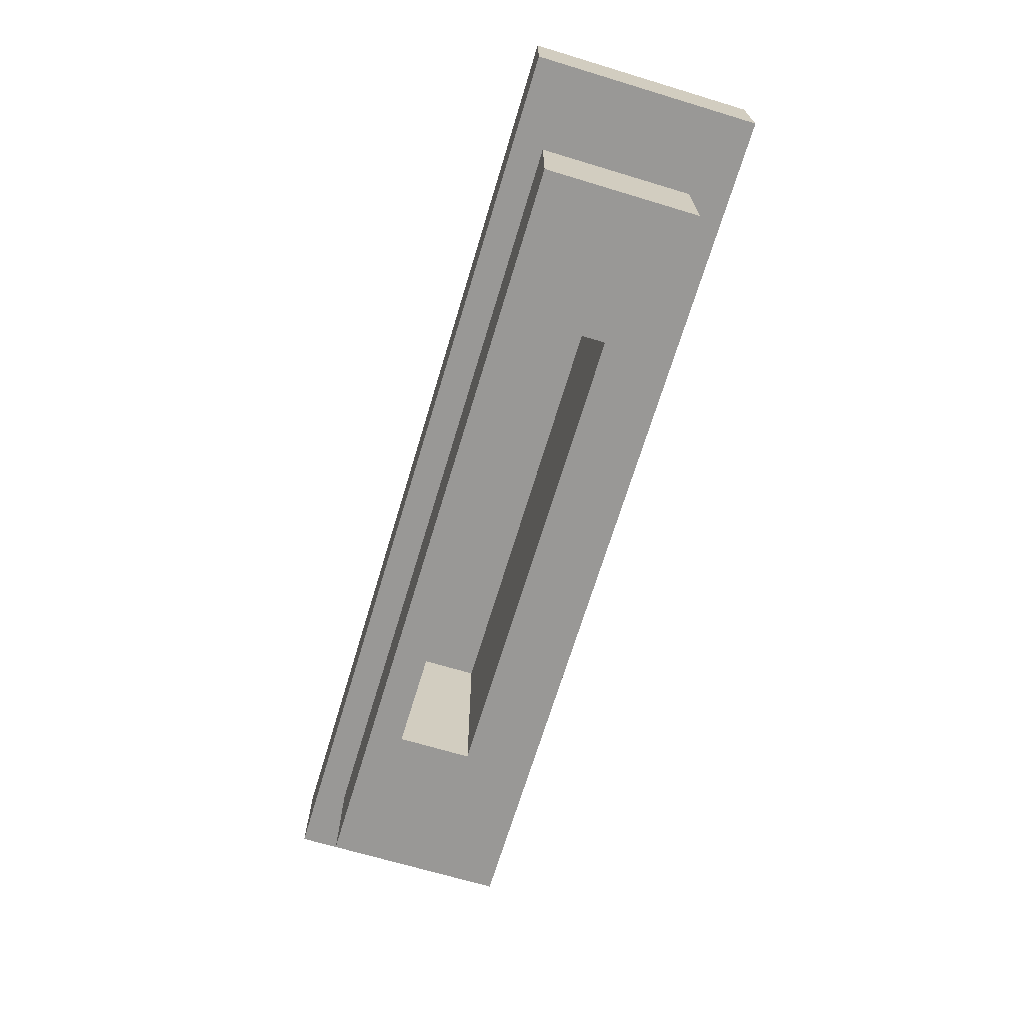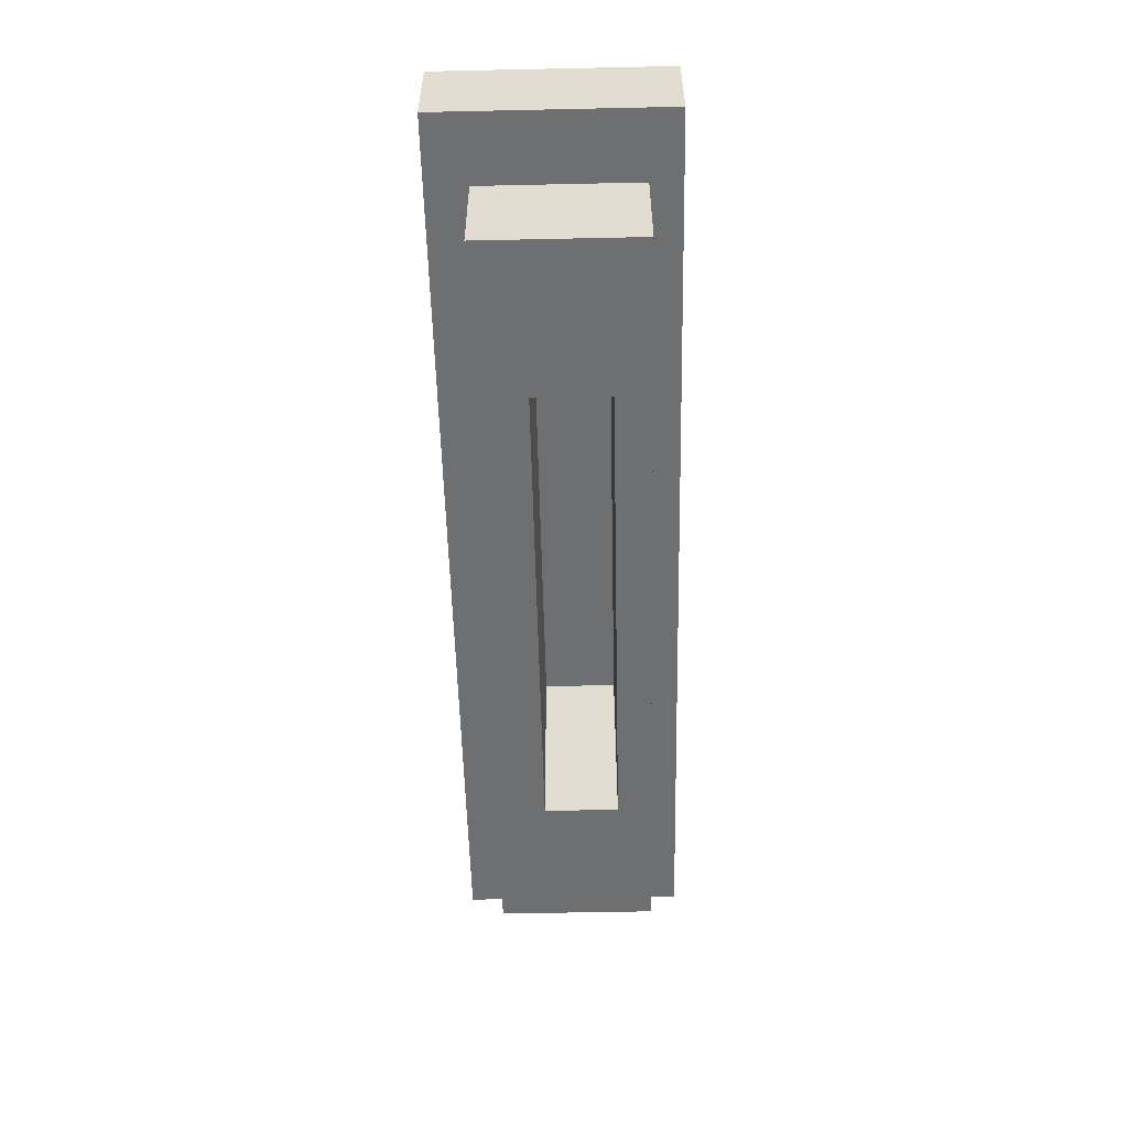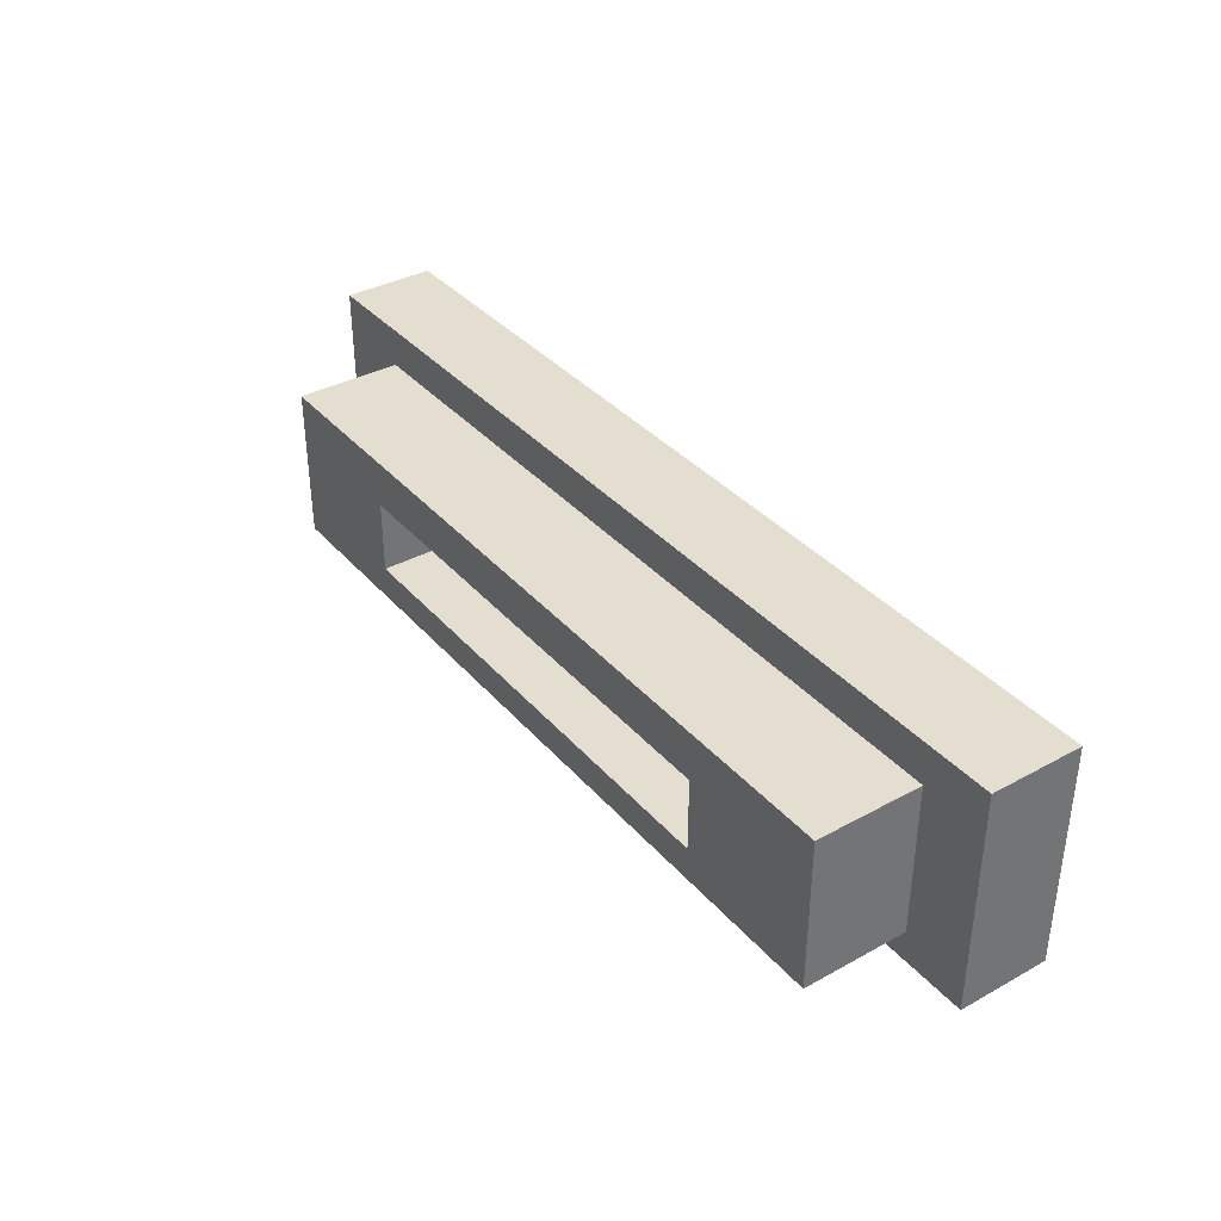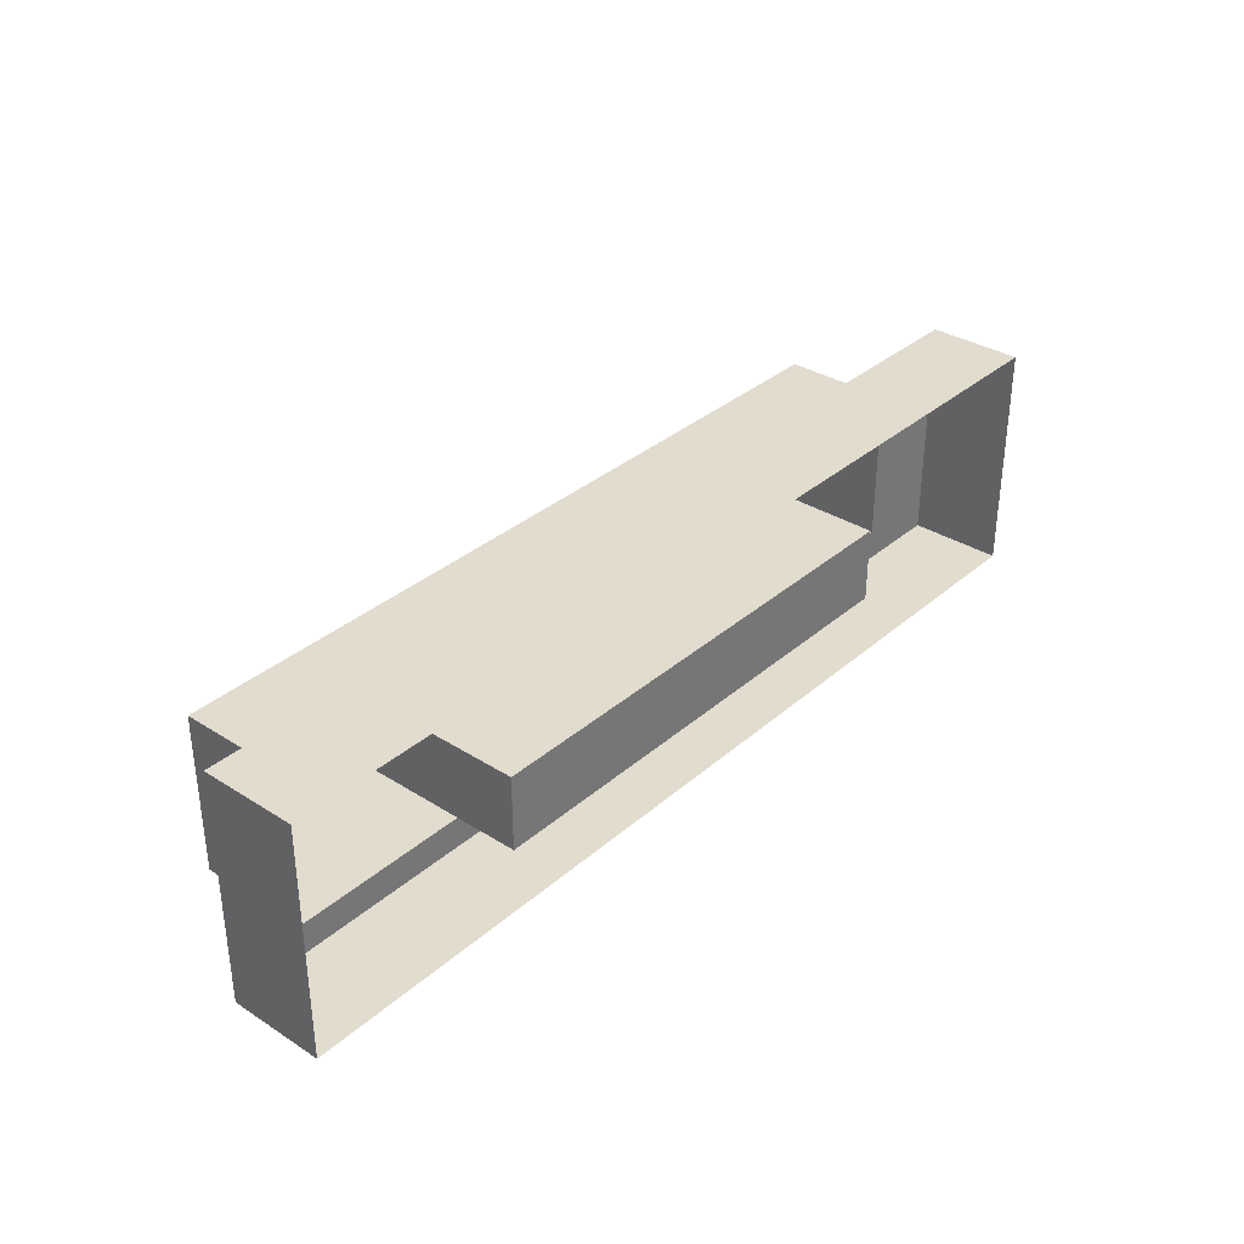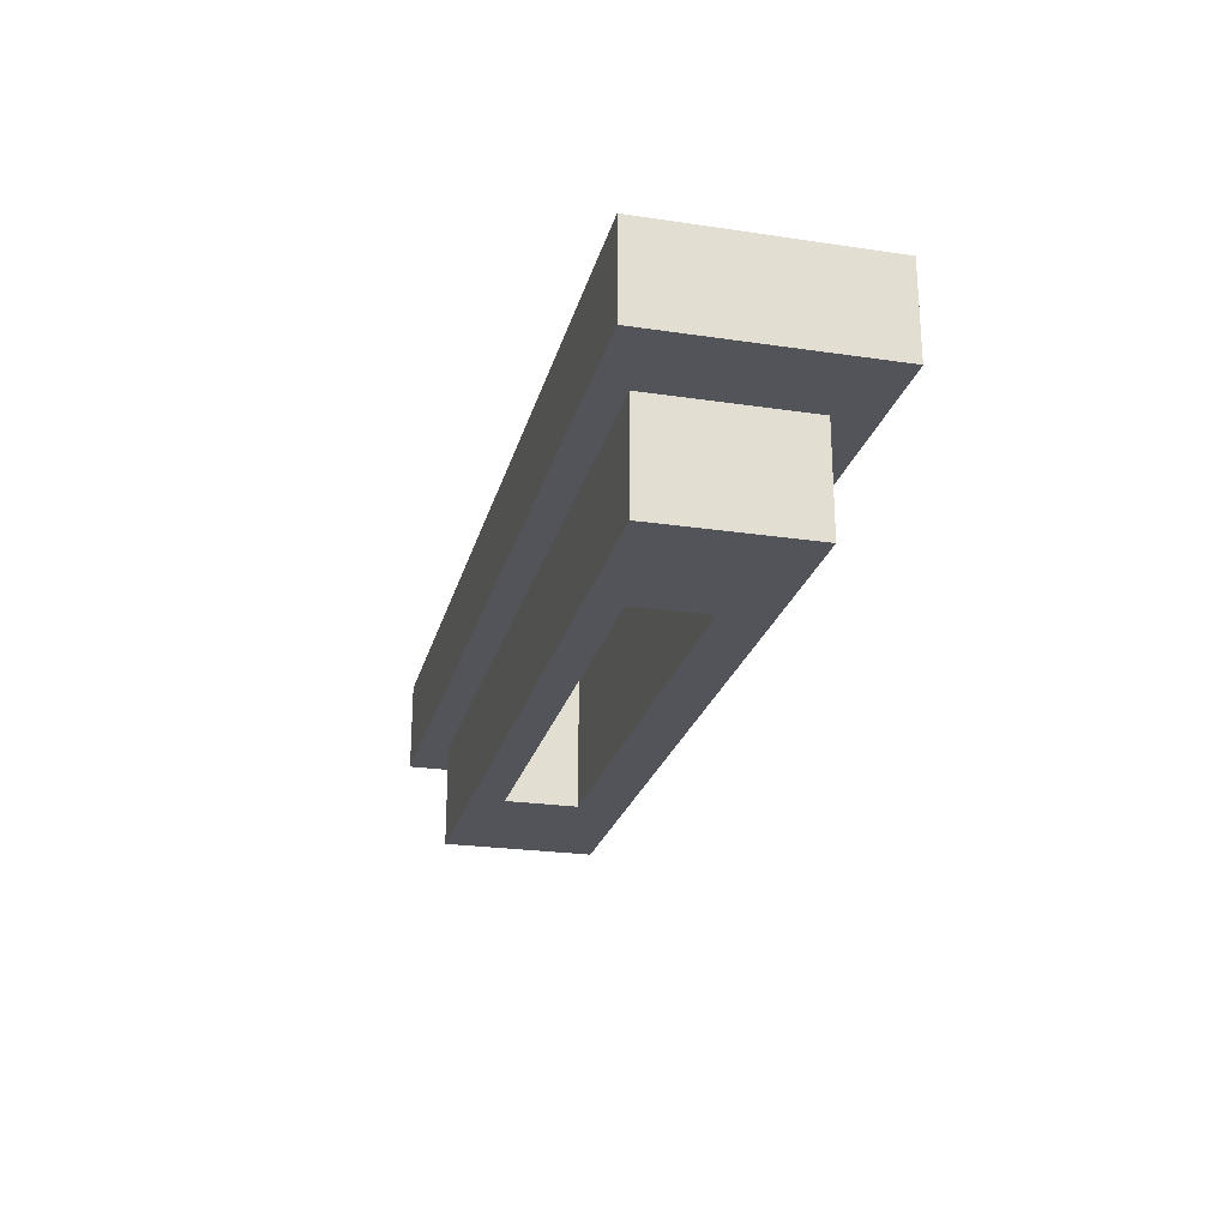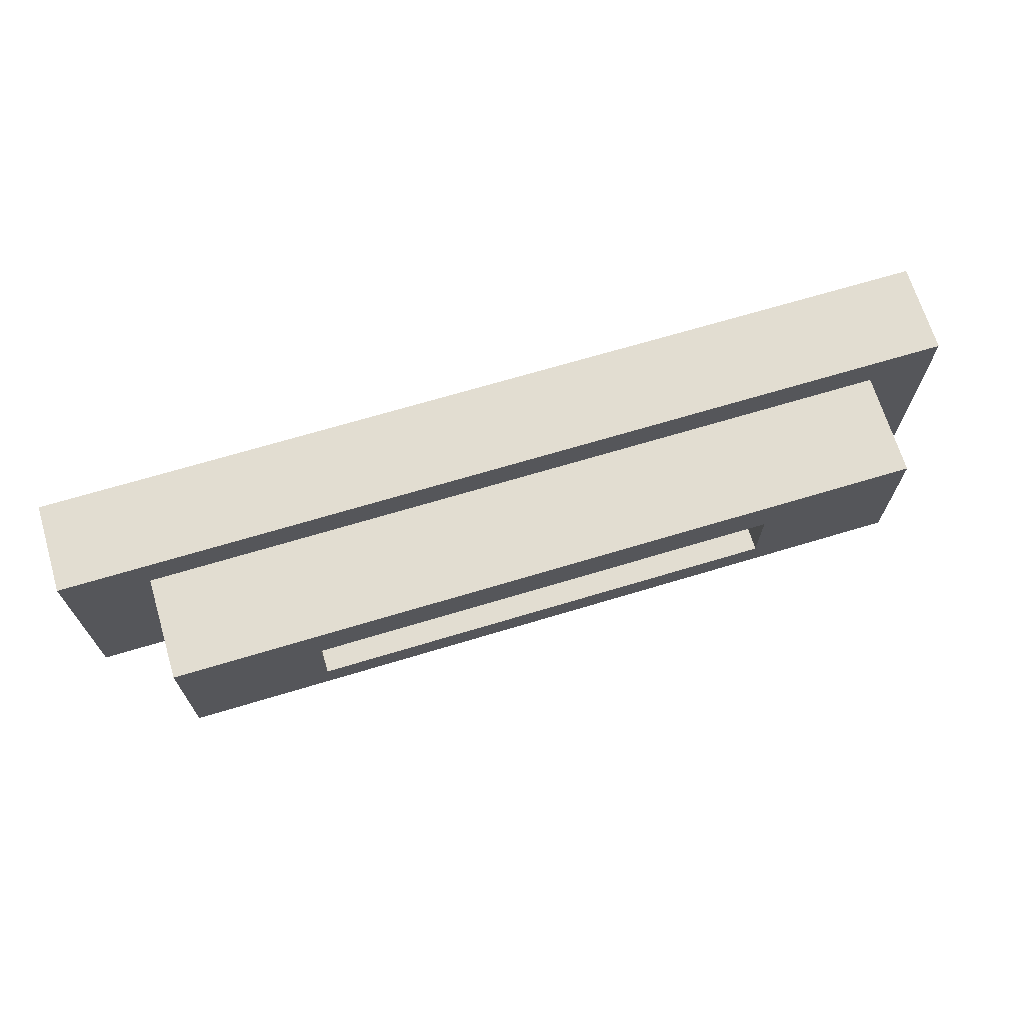
<metadata>
{"format":"obj","ext":"obj","renderer":"f3d","projection":"perspective","resolution":1024,"background":"white","views":[{"elev":-68.6,"azim":-106.8,"up":"+Y"},{"elev":-54.5,"azim":91.3,"up":"+Y"},{"elev":36.5,"azim":54.6,"up":"+Z"},{"elev":34.0,"azim":130.7,"up":"+Z"},{"elev":-23.9,"azim":-103.9,"up":"+Y"},{"elev":68.5,"azim":-16.8,"up":"+Z"}]}
</metadata>
<code>
o Group2/mesh5/mesh5-geometry#mesh5-geometry
v 0.2386 0.1234 -0.2366
v 0.2476 0.1234 -0.2408
v 0.2386 0.1234 -0.2602
v 0.3359 0.1234 -0.2366
v 0.2476 0.1234 -0.257
v 0.2386 0.1331 -0.2366
v 0.3288 0.1234 -0.2408
v 0.3359 0.1234 -0.2602
v 0.2476 0.1124 -0.257
v 0.2386 0.1331 -0.2602
v 0.3359 0.1331 -0.2366
v 0.3288 0.1234 -0.257
v 0.3288 0.1124 -0.2408
v 0.3359 0.1331 -0.2602
v 0.2476 0.1124 -0.2408
v 0.2628 0.1124 -0.2458
v 0.3288 0.1124 -0.257
v 0.2628 0.1124 -0.2535
v 0.3131 0.1124 -0.2535
v 0.3131 0.1124 -0.2458
v 0.2628 0.1331 -0.2535
v 0.3131 0.1331 -0.2458
v 0.2628 0.1331 -0.2458
v 0.288 0.1331 -0.2458
v 0.3131 0.1331 -0.2535
v 0.288 0.1331 -0.2535
f 1 2 3
f 2 1 4
f 3 2 1
f 4 1 2
f 5 3 2
f 2 3 5
f 3 6 1
f 1 6 3
f 6 4 1
f 1 4 6
f 2 4 7
f 7 4 2
f 3 5 8
f 8 5 3
f 2 9 5
f 5 9 2
f 6 3 10
f 10 3 6
f 4 6 11
f 11 6 4
f 7 4 12
f 12 4 7
f 13 2 7
f 7 2 13
f 8 5 12
f 12 5 8
f 14 3 8
f 8 3 14
f 9 2 15
f 15 2 9
f 9 12 5
f 5 12 9
f 3 14 10
f 10 14 3
f 14 4 11
f 11 4 14
f 8 12 4
f 4 12 8
f 12 13 7
f 7 13 12
f 2 13 15
f 15 13 2
f 4 14 8
f 8 14 4
f 15 16 9
f 9 16 15
f 12 9 17
f 17 9 12
f 13 12 17
f 17 12 13
f 16 15 13
f 13 15 16
f 18 9 16
f 16 9 18
f 9 18 17
f 17 18 9
f 17 19 13
f 13 19 17
f 16 13 20
f 20 13 16
f 16 21 18
f 18 21 16
f 17 18 19
f 19 18 17
f 20 13 19
f 19 13 20
f 22 16 20
f 20 16 22
f 21 16 23
f 23 16 21
f 21 19 18
f 18 19 21
f 19 22 20
f 20 22 19
f 16 22 23
f 23 22 16
f 24 21 23
f 23 21 24
f 19 21 25
f 25 21 19
f 22 19 25
f 25 19 22
f 23 22 24
f 24 22 23
f 21 24 26
f 26 24 21
f 25 21 26
f 26 21 25
f 26 22 25
f 25 22 26
f 22 26 24
f 24 26 22

</code>
